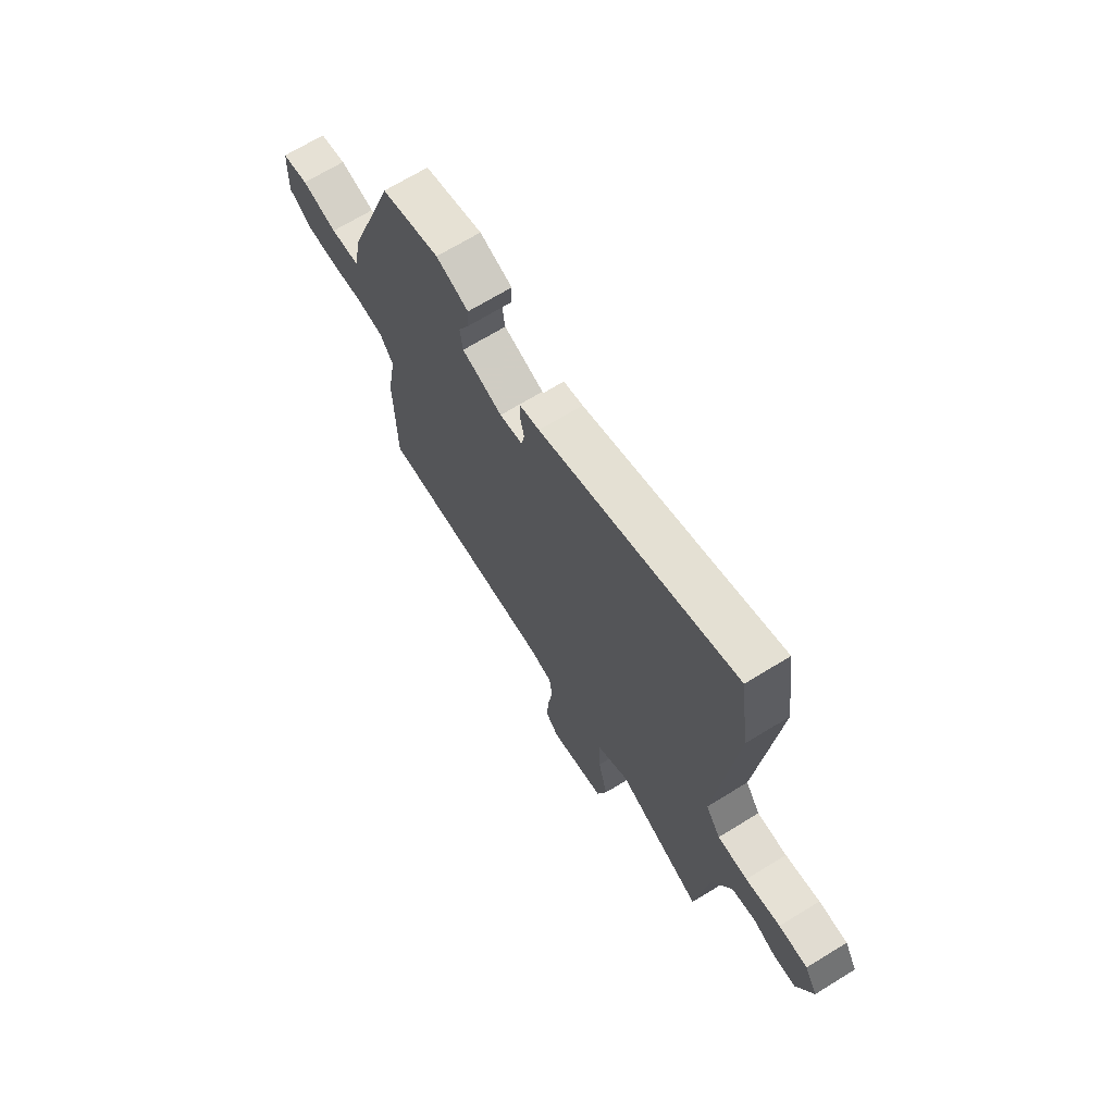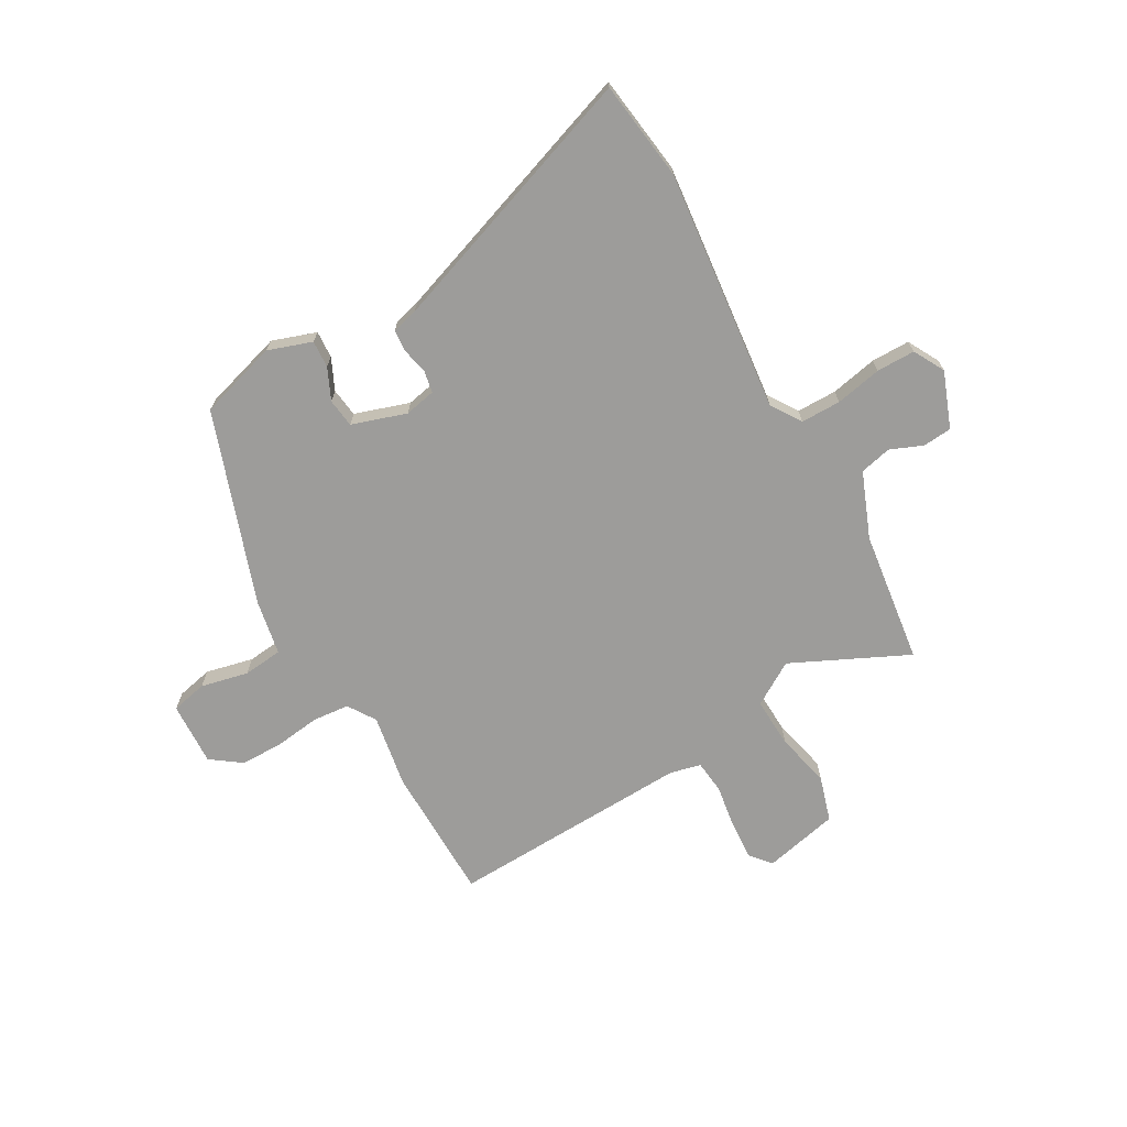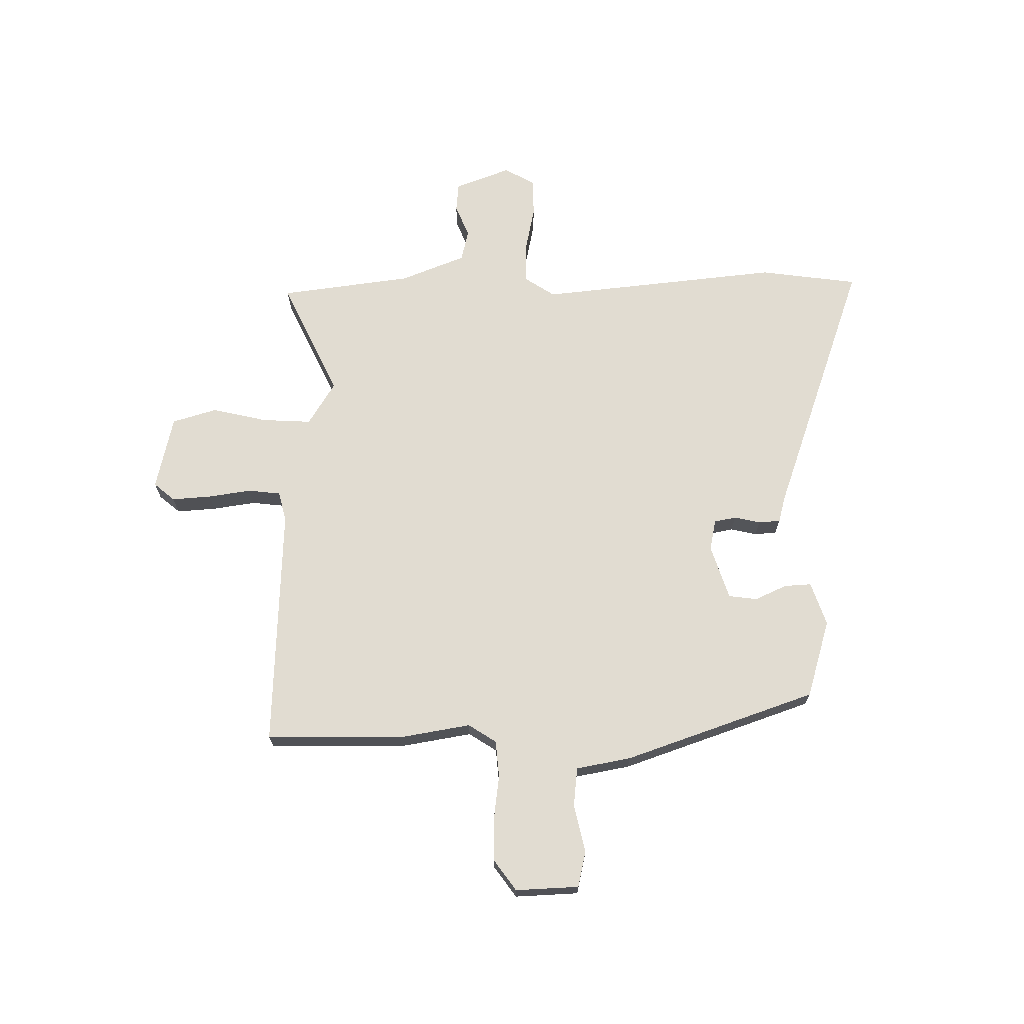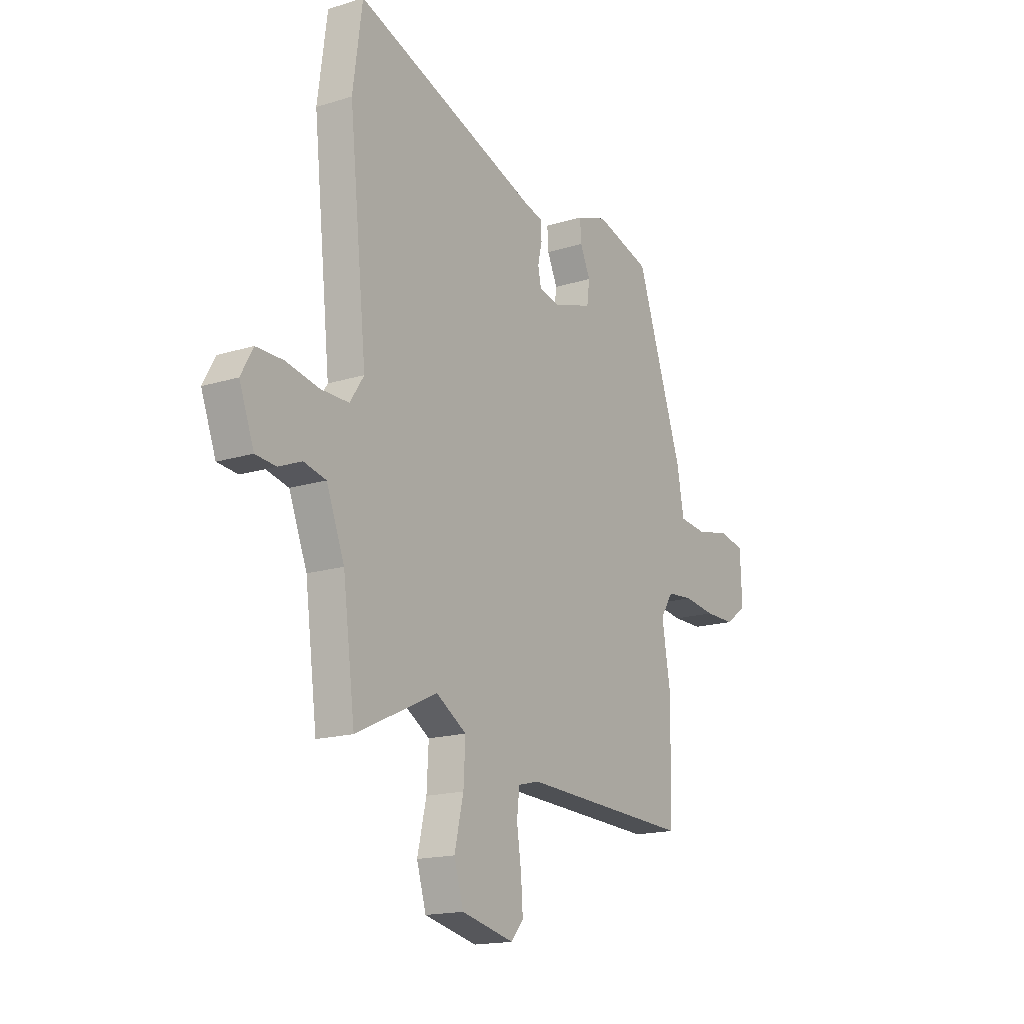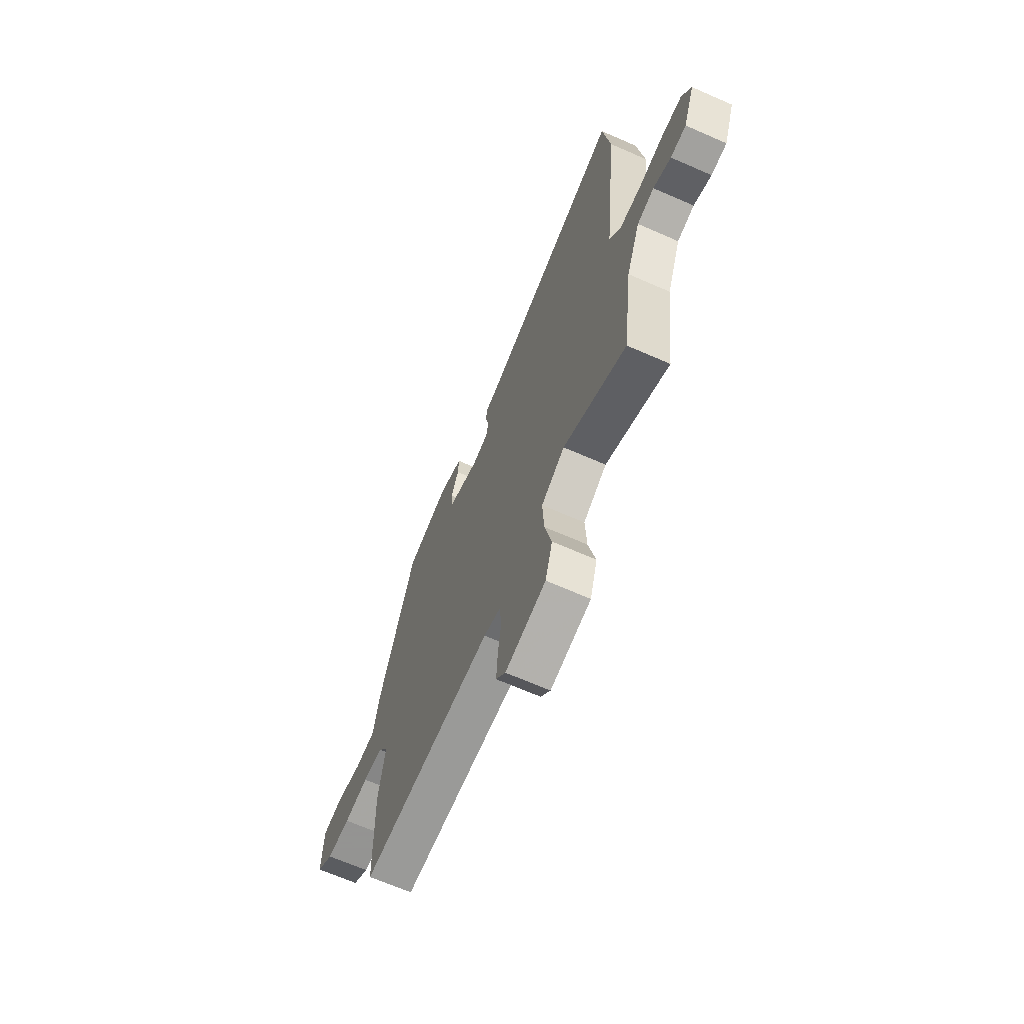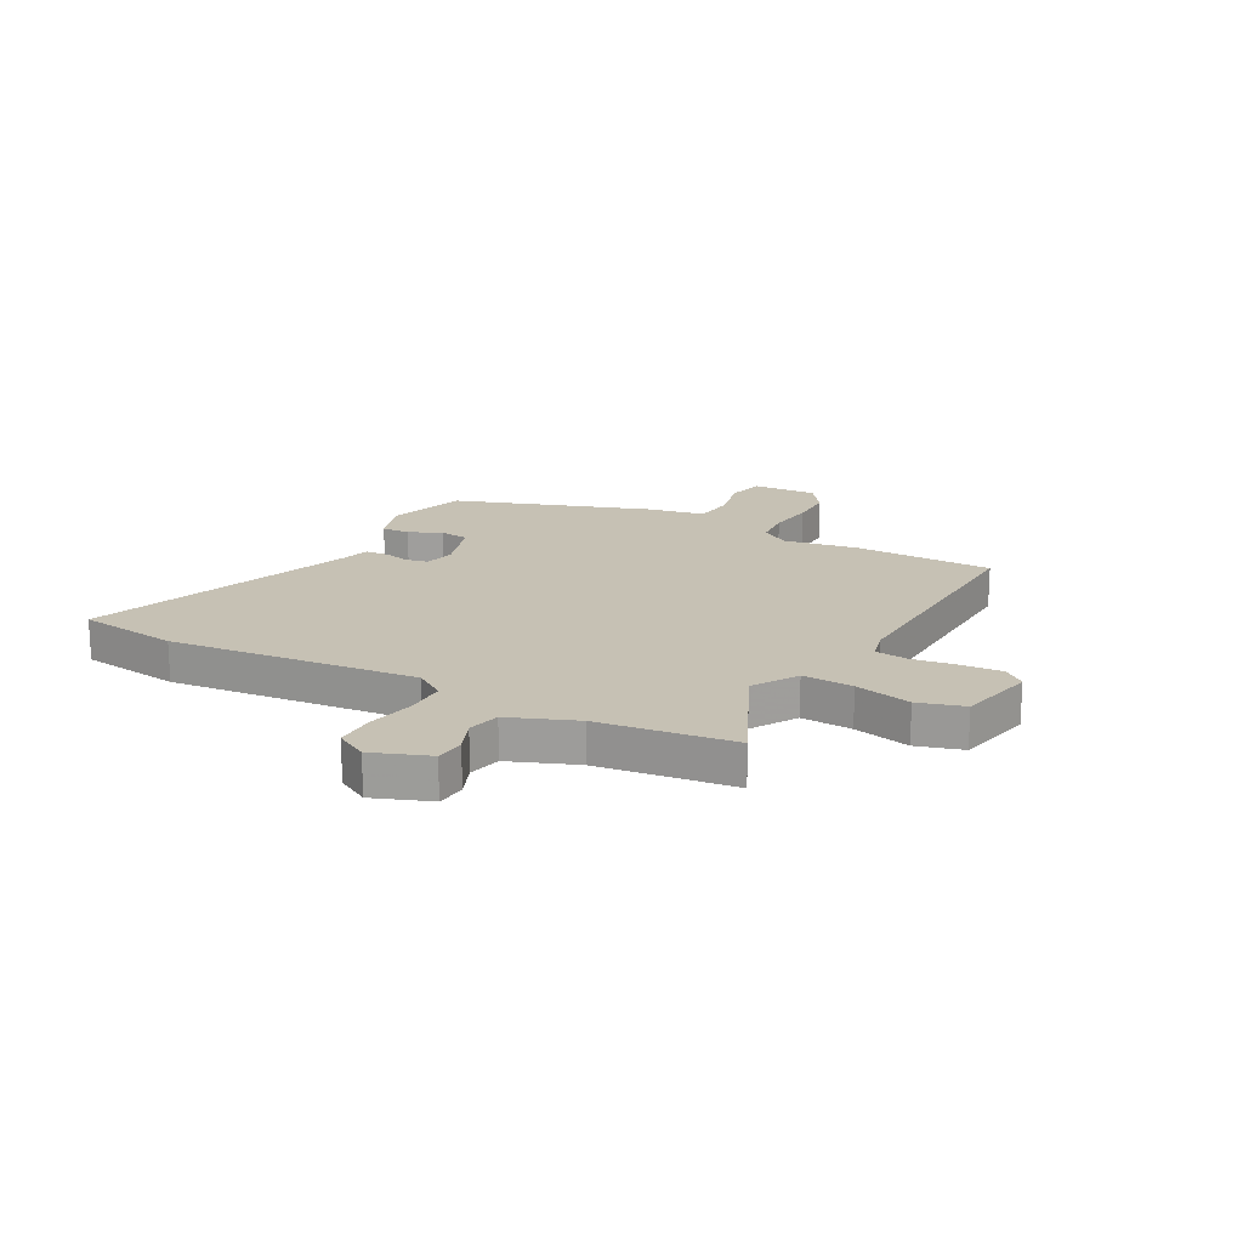
<metadata>
{"format":"obj","ext":"obj","renderer":"f3d","projection":"perspective","resolution":1024,"background":"white","views":[{"elev":69.2,"azim":58.5,"up":"+Z"},{"elev":-70.0,"azim":29.4,"up":"+Y"},{"elev":69.3,"azim":-90.7,"up":"+Y"},{"elev":-16.7,"azim":122.4,"up":"+Z"},{"elev":-66.9,"azim":66.2,"up":"+Z"},{"elev":18.5,"azim":118.4,"up":"+Y"}]}
</metadata>
<code>
v 0.469 0.07 -0.558
v 0.252 0.07 -0.456
v 0.171 0.07 -0.506
v 0.176 0.07 -0.599
v 0.2 0.07 -0.702
v 0.175 0.07 -0.786
v 0.035 0.07 -0.818
v 0.002 0.07 -0.779
v 0.007 0.07 -0.705
v 0.019 0.07 -0.624
v 0.012 0.07 -0.563
v -0.045 0.07 -0.549
v -0.499 0.07 -0.568
v -0.503 0.07 -0.313
v -0.48 0.07 -0.177
v -0.514 0.07 -0.125
v -0.583 0.07 -0.119
v -0.667 0.07 -0.13
v -0.747 0.07 -0.13
v -0.804 0.07 -0.089
v -0.799 0.07 0.03
v -0.732 0.07 0.045
v -0.643 0.07 0.025
v -0.569 0.07 0.033
v -0.55 0.07 0.136
v -0.426 0.07 0.495
v -0.279 0.07 0.539
v -0.197 0.07 0.511
v -0.2 0.07 0.46
v -0.227 0.07 0.401
v -0.22 0.07 0.347
v -0.118 0.07 0.314
v -0.06 0.07 0.326
v -0.052 0.07 0.367
v -0.063 0.07 0.416
v -0.06 0.07 0.457
v -0.011 0.07 0.47
v 0.481 0.07 0.644
v 0.506 0.07 0.459
v 0.459 0.07 0.006
v 0.496 0.07 -0.05
v 0.571 0.07 -0.05
v 0.658 0.07 -0.032
v 0.73 0.07 -0.032
v 0.762 0.07 -0.09
v 0.723 0.07 -0.194
v 0.669 0.07 -0.199
v 0.608 0.07 -0.174
v 0.549 0.07 -0.188
v 0.501 0.07 -0.31
v 0.469 0 -0.558
v 0.252 0 -0.456
v 0.171 0 -0.506
v 0.176 0 -0.599
v 0.2 0 -0.702
v 0.175 0 -0.786
v 0.035 0 -0.818
v 0.002 0 -0.779
v 0.007 0 -0.705
v 0.019 0 -0.624
v 0.012 0 -0.563
v -0.045 0 -0.549
v -0.499 0 -0.568
v -0.503 0 -0.313
v -0.48 0 -0.177
v -0.514 0 -0.125
v -0.583 0 -0.119
v -0.667 0 -0.13
v -0.747 0 -0.13
v -0.804 0 -0.089
v -0.799 0 0.03
v -0.732 0 0.045
v -0.643 0 0.025
v -0.569 0 0.033
v -0.55 0 0.136
v -0.426 0 0.495
v -0.279 0 0.539
v -0.197 0 0.511
v -0.2 0 0.46
v -0.227 0 0.401
v -0.22 0 0.347
v -0.118 0 0.314
v -0.06 0 0.326
v -0.052 0 0.367
v -0.063 0 0.416
v -0.06 0 0.457
v -0.011 0 0.47
v 0.481 0 0.644
v 0.506 0 0.459
v 0.459 0 0.006
v 0.496 0 -0.05
v 0.571 0 -0.05
v 0.658 0 -0.032
v 0.73 0 -0.032
v 0.762 0 -0.09
v 0.723 0 -0.194
v 0.669 0 -0.199
v 0.608 0 -0.174
v 0.549 0 -0.188
v 0.501 0 -0.31
f 46 47 48
f 45 46 48
f 44 45 48
f 43 44 48
f 42 43 48
f 41 42 48 49
f 40 41 49 50
f 37 38 39 40
f 50 1 2
f 40 50 2
f 37 40 2
f 36 37 2
f 35 36 2
f 34 35 2
f 28 29 30
f 27 28 30
f 26 27 30
f 25 26 30
f 24 25 30
f 24 30 31
f 21 22 23
f 20 21 23
f 19 20 23
f 18 19 23
f 17 18 23
f 16 17 23 24
f 24 31 32
f 16 24 32
f 15 16 32
f 15 32 33
f 14 15 33
f 13 14 33
f 12 13 33
f 8 9 10
f 7 8 10
f 6 7 10
f 5 6 10
f 4 5 10
f 3 4 10 11
f 12 33 34
f 11 12 34
f 3 11 34
f 2 3 34
f 98 97 96
f 98 96 95
f 98 95 94
f 98 94 93
f 98 93 92
f 99 98 92 91
f 100 99 91 90
f 90 89 88 87
f 52 51 100
f 52 100 90
f 52 90 87
f 52 87 86
f 52 86 85
f 52 85 84
f 80 79 78
f 80 78 77
f 80 77 76
f 80 76 75
f 80 75 74
f 81 80 74
f 73 72 71
f 73 71 70
f 73 70 69
f 73 69 68
f 73 68 67
f 74 73 67 66
f 82 81 74
f 82 74 66
f 82 66 65
f 83 82 65
f 83 65 64
f 83 64 63
f 83 63 62
f 60 59 58
f 60 58 57
f 60 57 56
f 60 56 55
f 60 55 54
f 61 60 54 53
f 84 83 62
f 84 62 61
f 84 61 53
f 84 53 52
f 1 51 52 2
f 2 52 53 3
f 3 53 54 4
f 4 54 55 5
f 5 55 56 6
f 6 56 57 7
f 7 57 58 8
f 8 58 59 9
f 9 59 60 10
f 10 60 61 11
f 11 61 62 12
f 12 62 63 13
f 13 63 64 14
f 14 64 65 15
f 15 65 66 16
f 16 66 67 17
f 17 67 68 18
f 18 68 69 19
f 19 69 70 20
f 20 70 71 21
f 21 71 72 22
f 22 72 73 23
f 23 73 74 24
f 24 74 75 25
f 25 75 76 26
f 26 76 77 27
f 27 77 78 28
f 28 78 79 29
f 29 79 80 30
f 30 80 81 31
f 31 81 82 32
f 32 82 83 33
f 33 83 84 34
f 34 84 85 35
f 35 85 86 36
f 36 86 87 37
f 37 87 88 38
f 38 88 89 39
f 39 89 90 40
f 40 90 91 41
f 41 91 92 42
f 42 92 93 43
f 43 93 94 44
f 44 94 95 45
f 45 95 96 46
f 46 96 97 47
f 47 97 98 48
f 48 98 99 49
f 49 99 100 50
f 50 100 51 1

</code>
